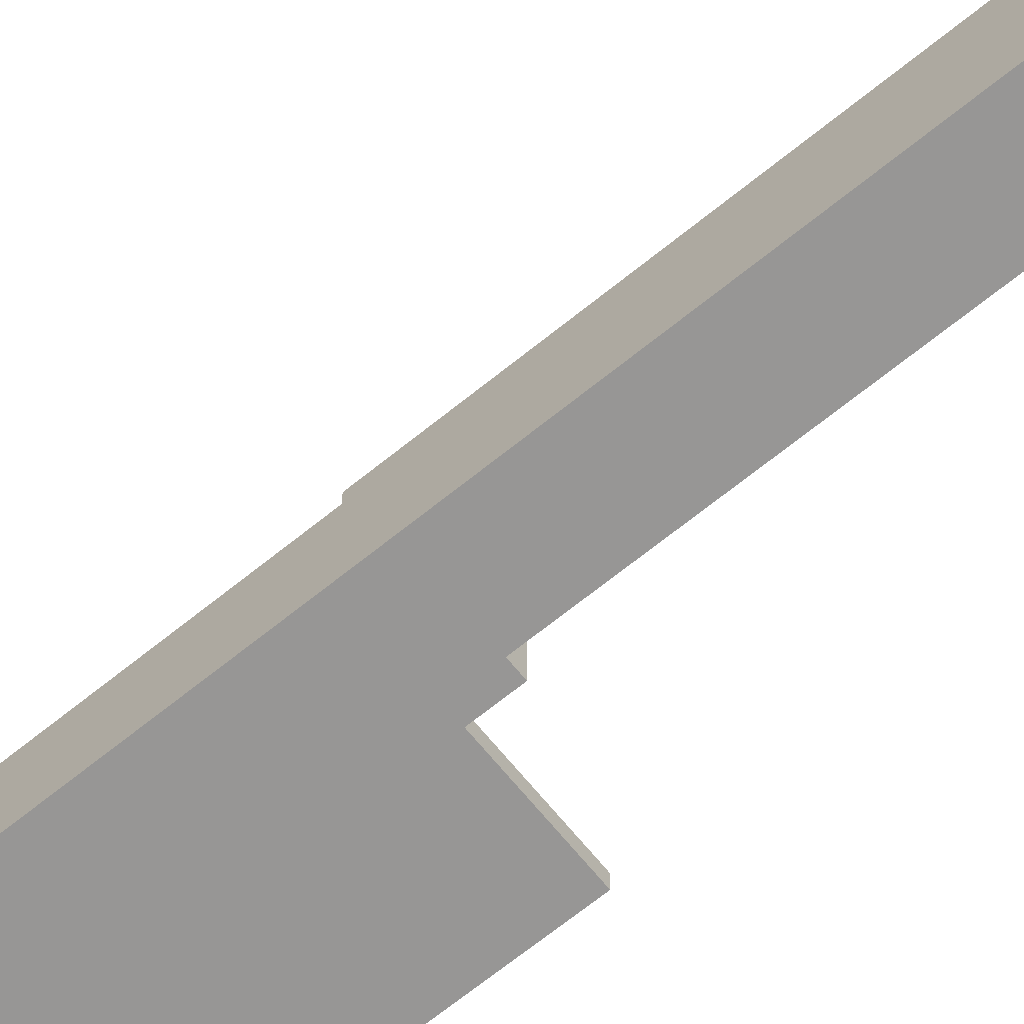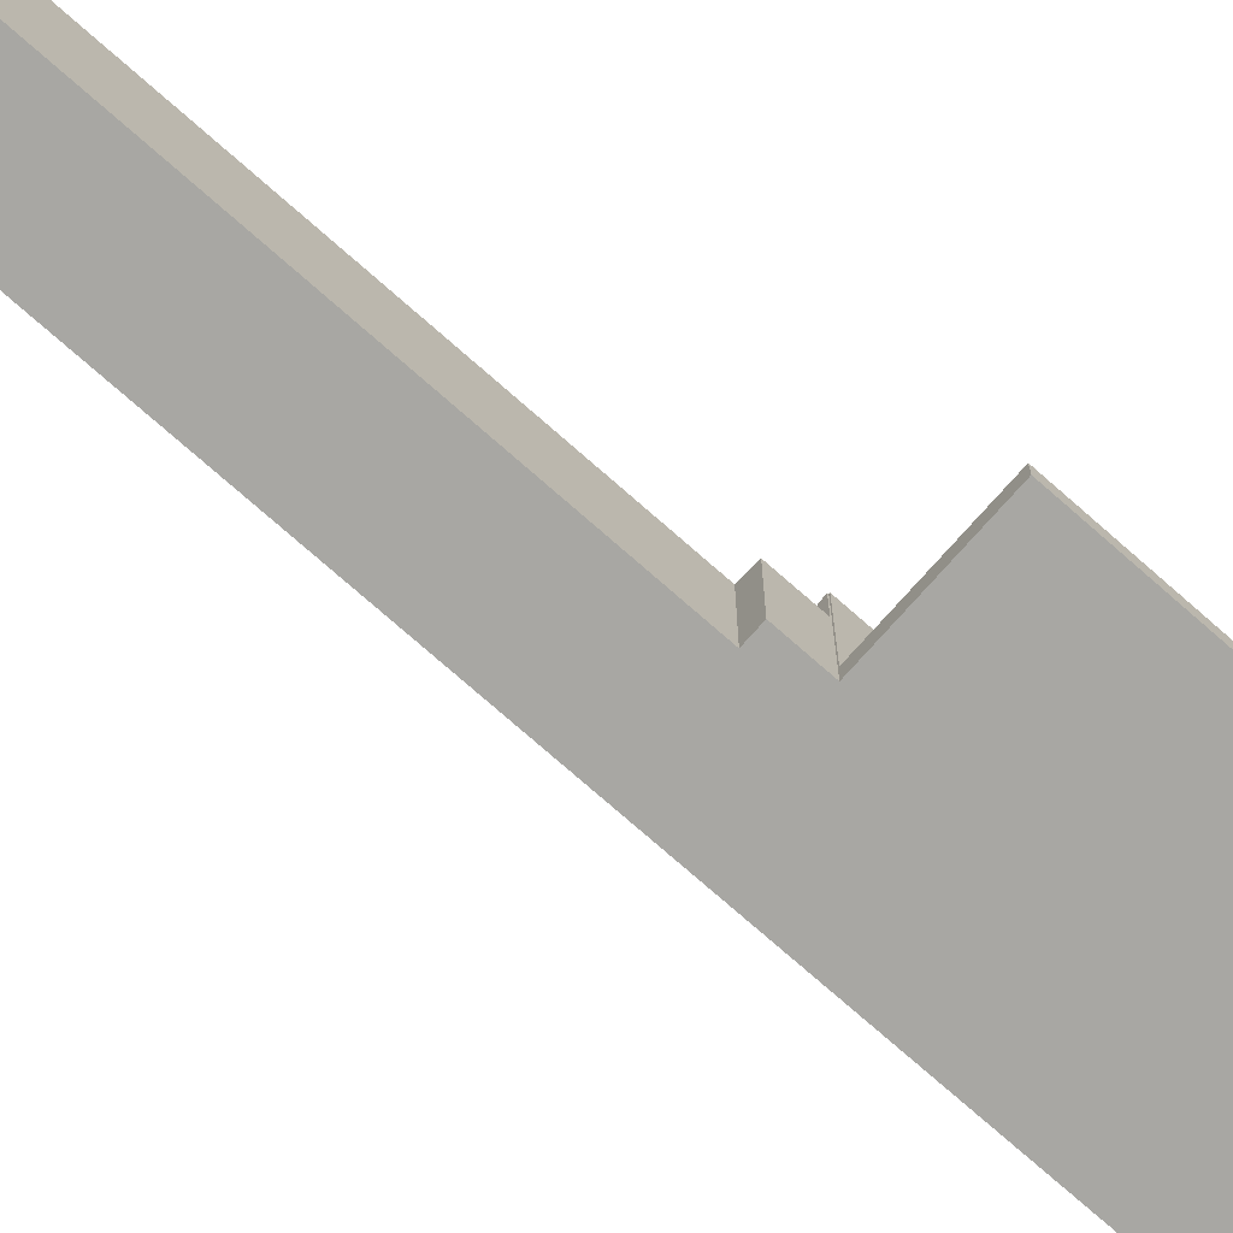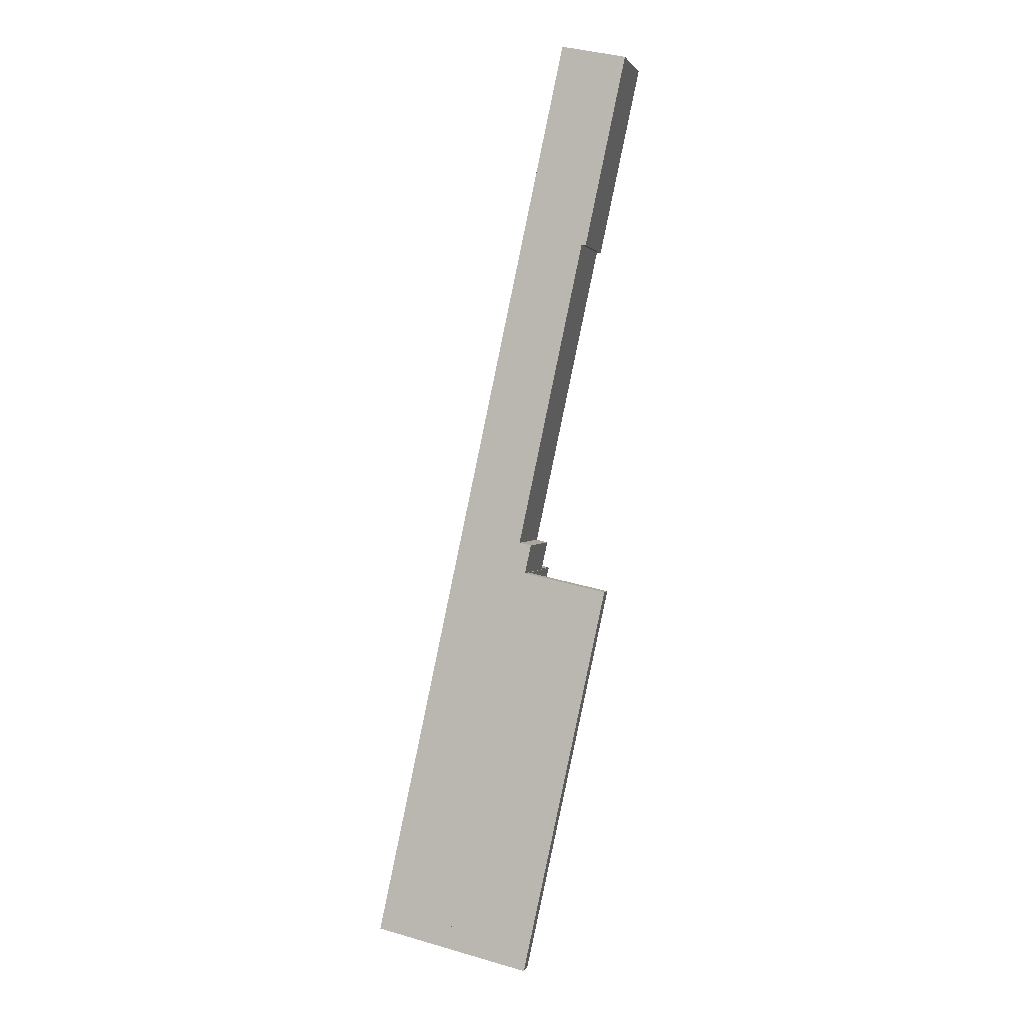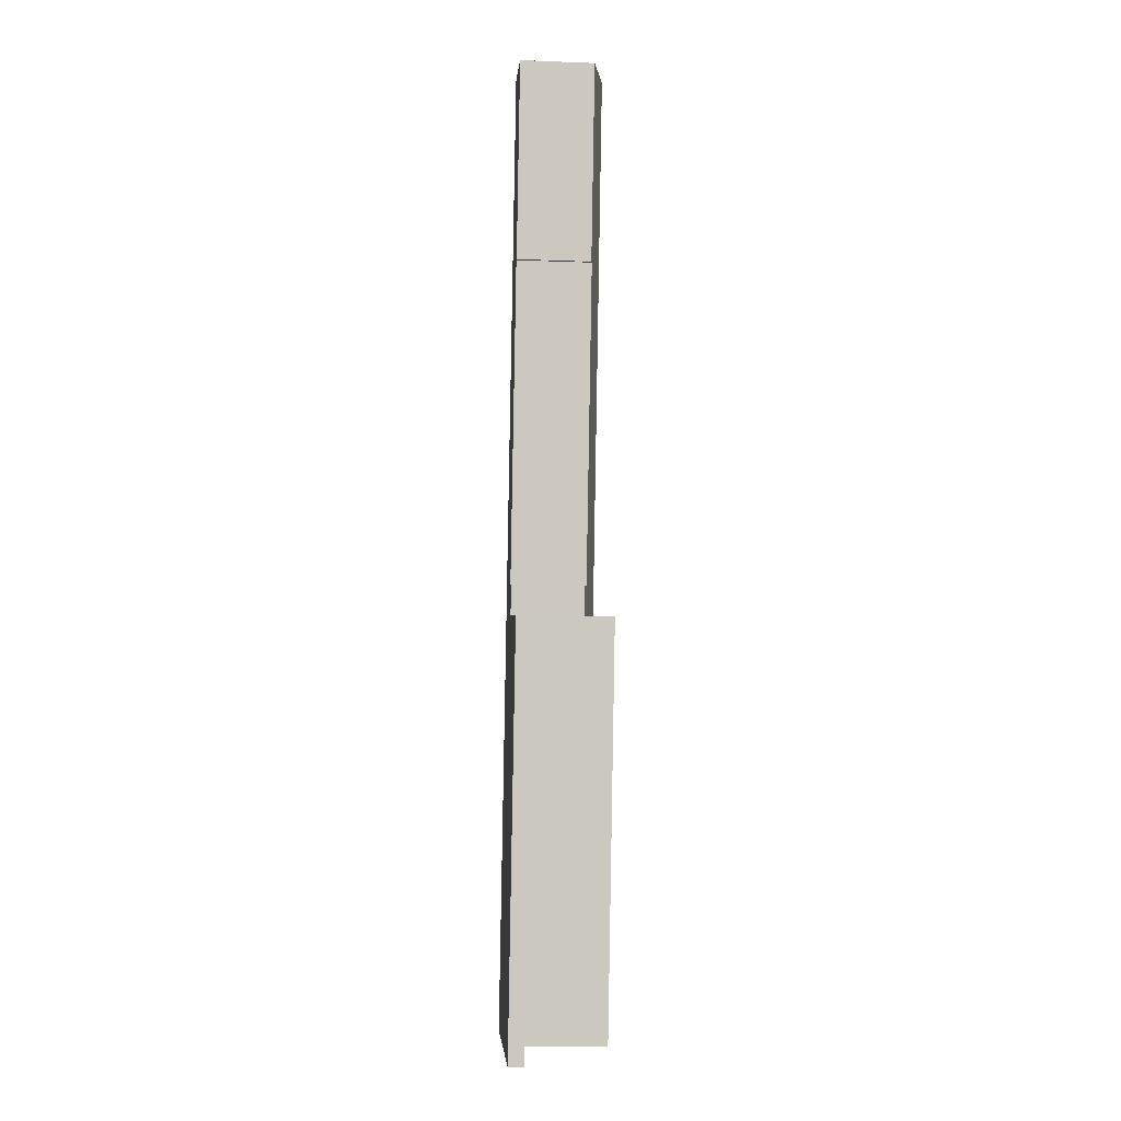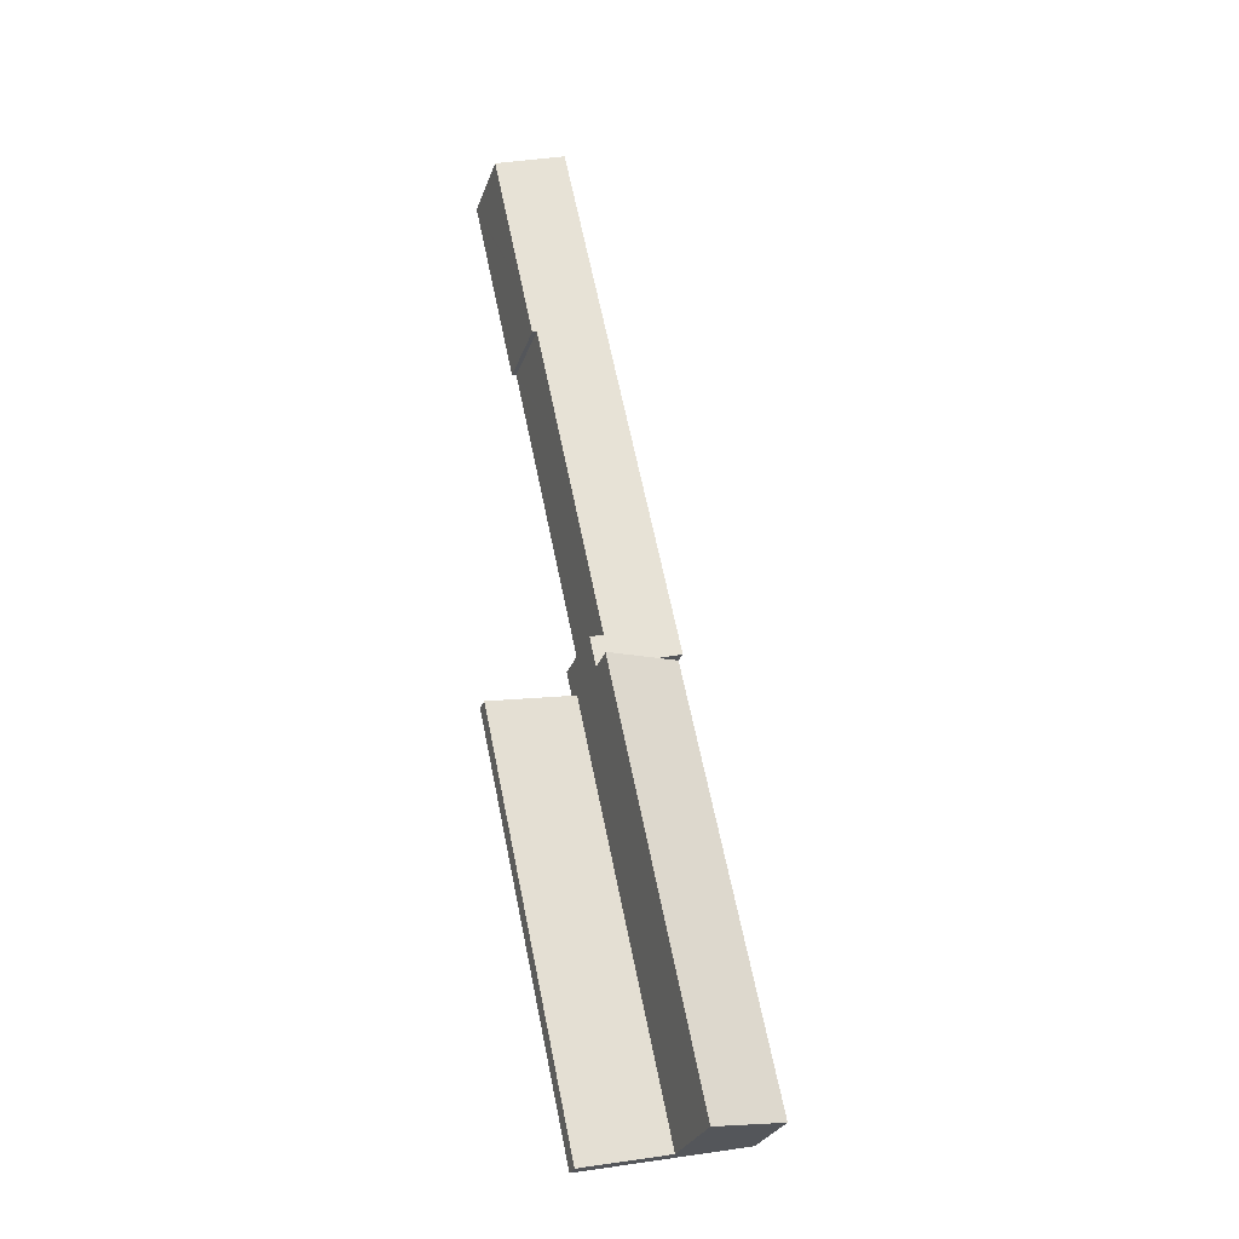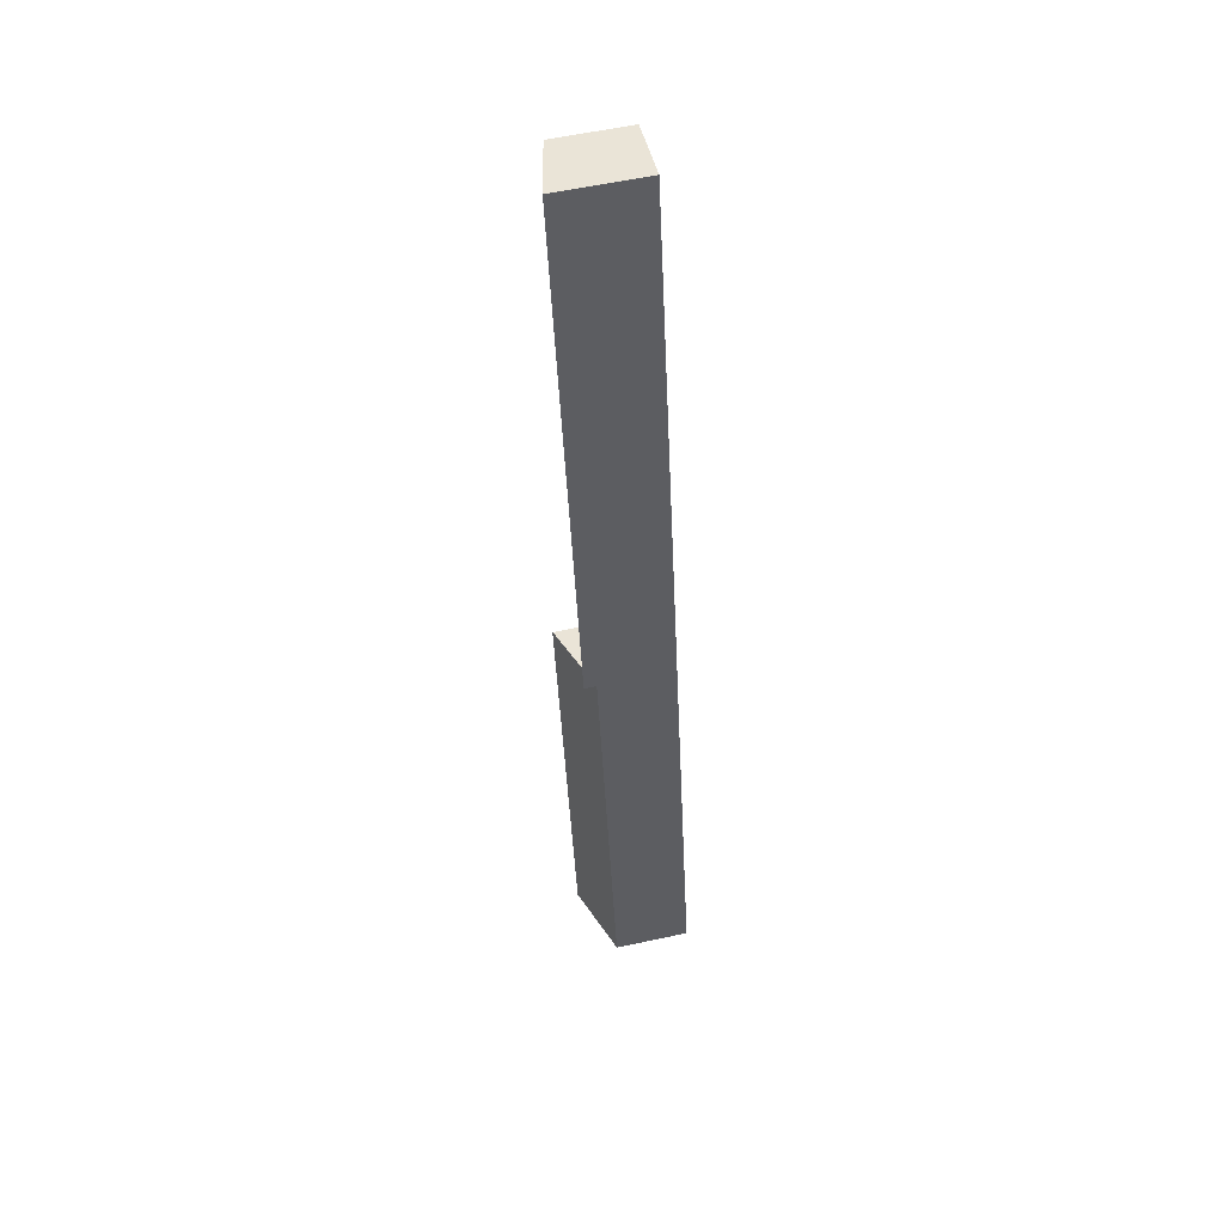
<metadata>
{"format":"obj","ext":"obj","renderer":"f3d","projection":"perspective","resolution":1024,"background":"white","views":[{"elev":-67.9,"azim":-38.8,"up":"+Y"},{"elev":-74.4,"azim":60.7,"up":"+Y"},{"elev":1.7,"azim":15.0,"up":"+Z"},{"elev":-14.2,"azim":85.3,"up":"+Z"},{"elev":-28.4,"azim":162.6,"up":"+Z"},{"elev":58.3,"azim":-102.6,"up":"+Z"}]}
</metadata>
<code>
v  15.08 11.46 55.31
v  23.25 9.921 57.72
v  22.39 9.92 53.74
v  12.06 12.1 55.96
v  21.55 10.28 58.08
v  23.2 12.1 107.6
v  27.3 10.28 84.89
v  30.66 10.29 100.6
v  30.77 10.29 101.1
v  32.79 10.16 107.6
v  31.36 10.16 101
v  27.91 12.1 129.5
v  36.93 10.17 126.9
v  37.06 10.17 127.5
v  27.91 -7.928e-15 129.5
v  23.2 -6.589e-15 107.6
v  12.06 -3.427e-15 55.96
v  37.06 -7.808e-15 127.5
v  21.55 -3.557e-15 58.08
v  23.25 -3.534e-15 57.72
v  36.93 -7.773e-15 126.9
v  32.79 -6.589e-15 107.6
v  31.36 -6.182e-15 101
v  30.77 -6.189e-15 101.1
v  30.66 -6.158e-15 100.6
v  27.3 -5.198e-15 84.89
v  22.39 -3.29e-15 53.74
v  15.08 -3.387e-15 55.31
v  22.46 2.054 53.62
v  22.19 2.054 -4.787
v  10.42 2.054 -2.247
v  26.68 2.054 52.72
v  34.17 2.054 51.11
v  30.82 2.054 51.83
v  32.13 2.054 51.55
v  22.46 -3.284e-15 53.62
v  26.68 -3.228e-15 52.72
v  30.82 -3.174e-15 51.83
v  32.13 -3.157e-15 51.55
v  33.68 2.054 51.22
v  33.68 -3.136e-15 51.22
v  34.17 -3.13e-15 51.11
v  22.19 2.931e-16 -4.787
v  10.42 1.376e-16 -2.247
v  5.436 10.42 25.22
v  12.06 10.42 55.96
v  22.39 13.99 53.74
v  22.37 13.99 53.64
v  22.46 14.02 53.62
v  10.42 14.02 -2.247
v  0 10.42 6.379e-16
v  0 0 0
v  5.436 -1.544e-15 25.22
v  22.37 -3.285e-15 53.64
g defaultobject
f 1 2 3
f 2 1 4
f 2 4 5
f 5 4 6
f 5 6 7
f 7 6 8
f 8 6 9
f 9 10 11
f 10 9 6
f 10 6 12
f 10 12 13
f 13 12 14
f 6 15 12
f 15 6 16
f 16 6 4
f 16 4 17
f 15 14 12
f 14 15 18
f 19 2 5
f 2 19 20
f 18 13 14
f 13 18 10
f 10 18 21
f 10 21 22
f 10 22 11
f 11 22 23
f 24 8 9
f 8 24 7
f 7 24 25
f 7 25 26
f 7 26 5
f 5 26 19
f 20 3 2
f 3 20 27
f 11 24 9
f 24 11 23
f 27 1 3
f 1 27 4
f 4 27 17
f 17 27 28
f 20 19 27
f 28 16 17
f 16 28 19
f 19 28 27
f 16 19 26
f 16 26 25
f 16 25 24
f 16 24 23
f 16 23 22
f 16 22 15
f 15 22 21
f 15 21 18
f 29 30 31
f 30 29 32
f 30 32 33
f 33 32 34
f 33 34 35
f 36 32 29
f 32 36 37
f 32 37 34
f 34 37 38
f 34 38 35
f 35 38 39
f 35 39 40
f 40 39 41
f 40 41 33
f 33 41 42
f 42 30 33
f 30 42 43
f 43 31 30
f 31 43 44
f 44 29 31
f 29 44 36
f 39 43 42
f 43 39 38
f 43 38 37
f 43 37 36
f 43 36 44
f 1 45 46
f 45 1 47
f 45 47 48
f 45 48 49
f 45 49 50
f 45 50 51
f 52 45 51
f 45 52 53
f 45 53 46
f 46 53 17
f 1 27 47
f 27 1 46
f 27 46 17
f 27 17 28
f 48 36 49
f 36 48 54
f 27 48 47
f 48 27 54
f 36 50 49
f 50 36 44
f 44 51 50
f 51 44 52
f 44 53 52
f 53 44 36
f 53 36 54
f 53 54 17
f 17 54 28
f 27 28 54

</code>
